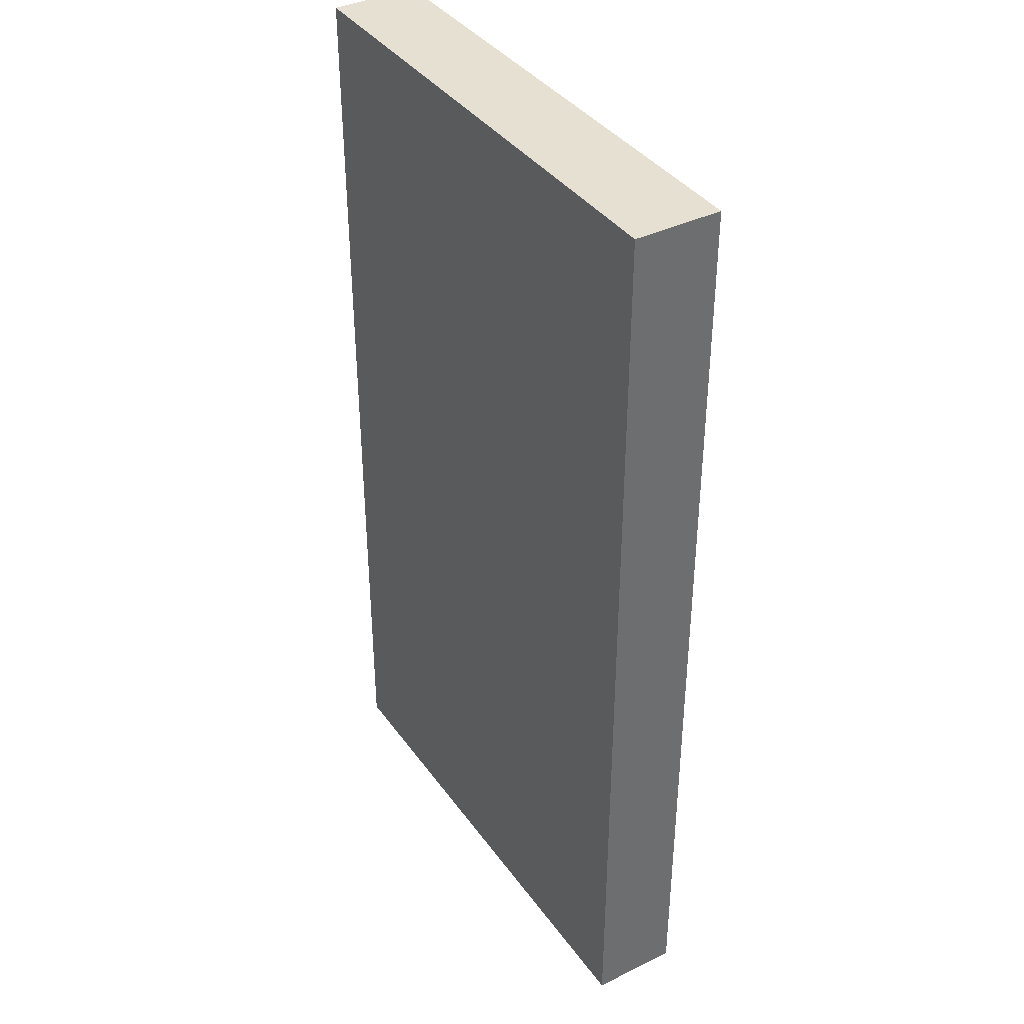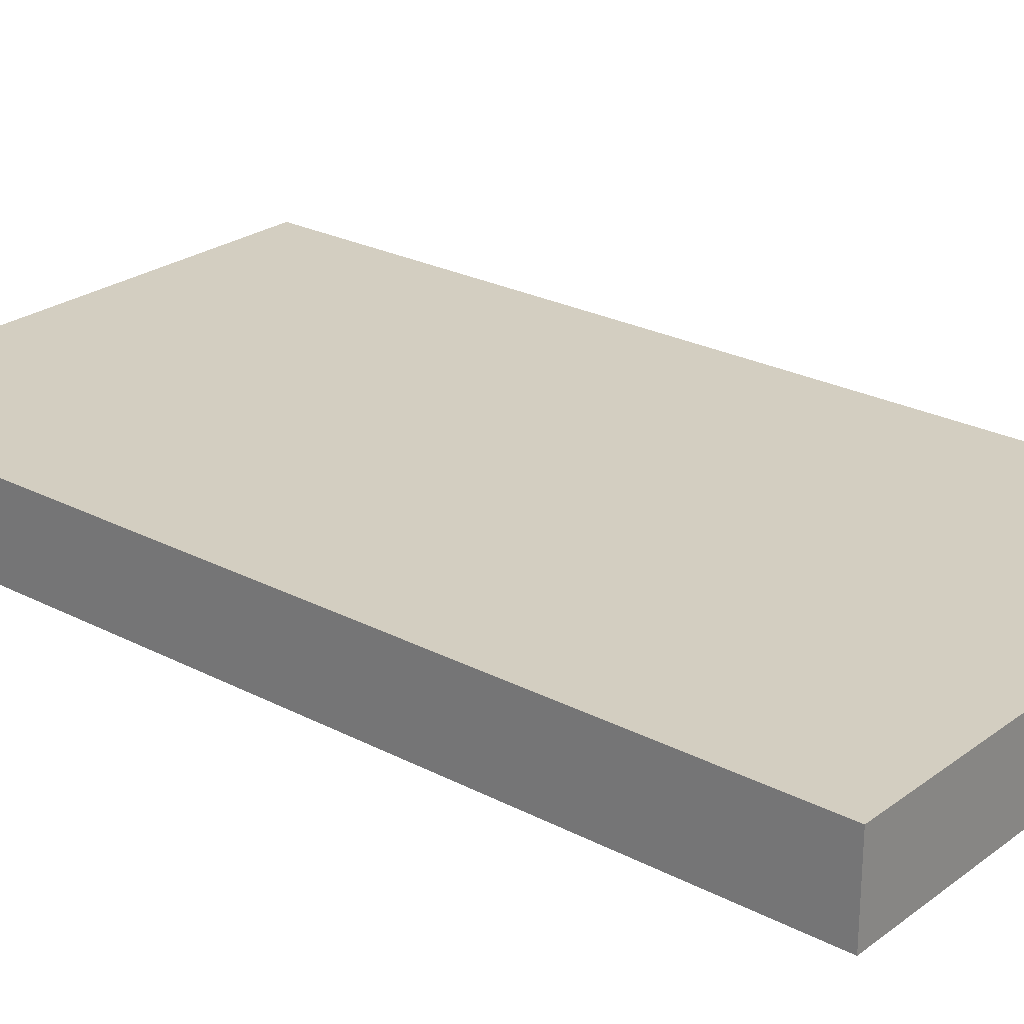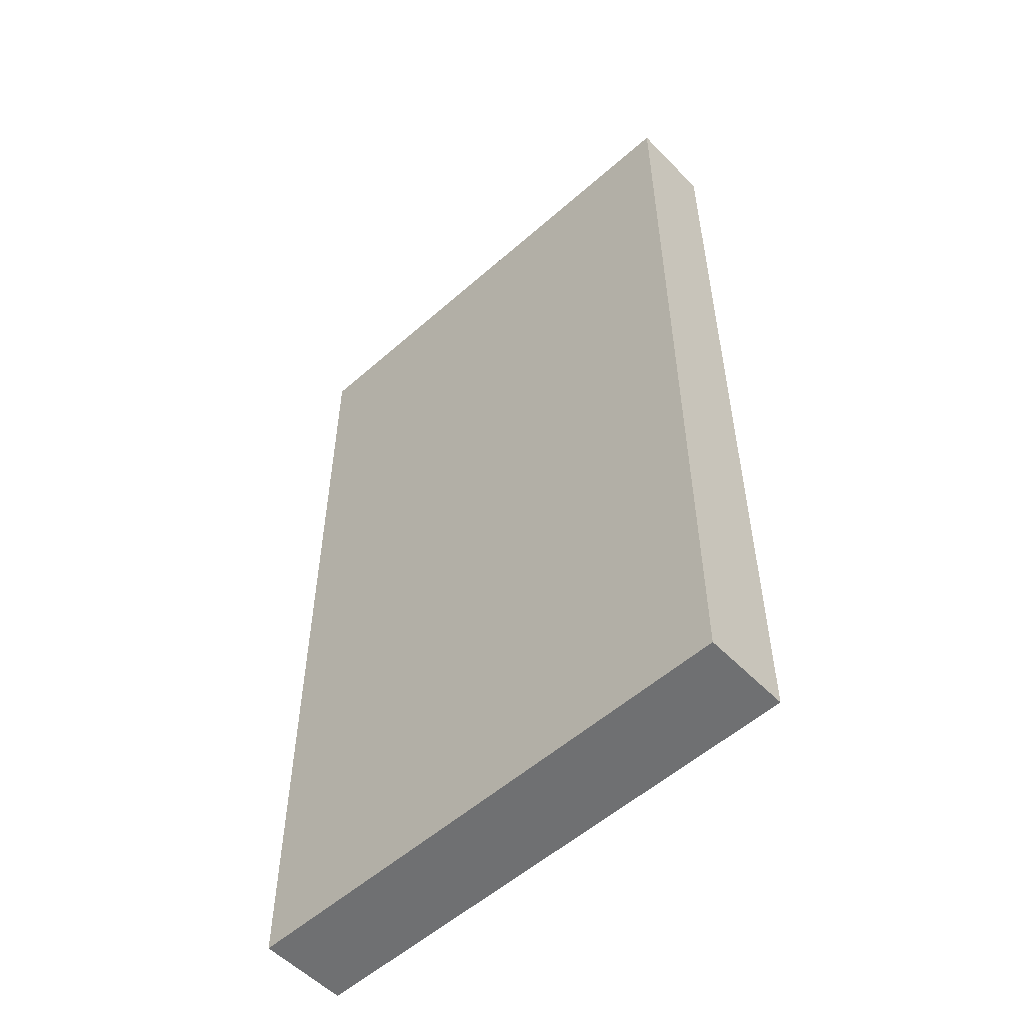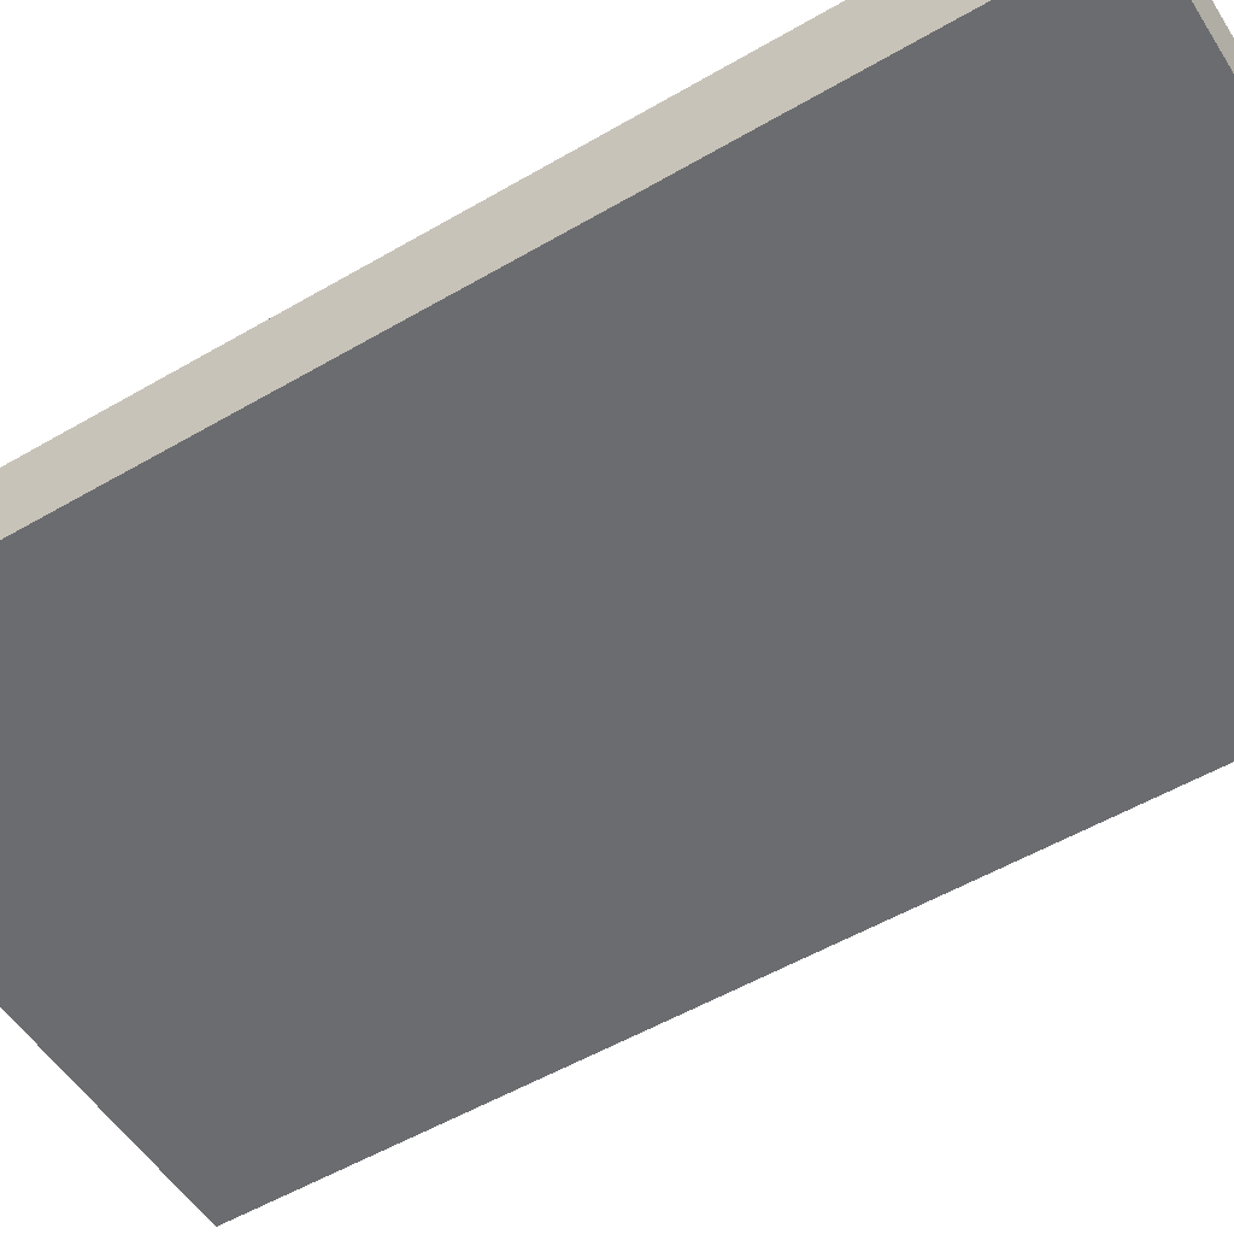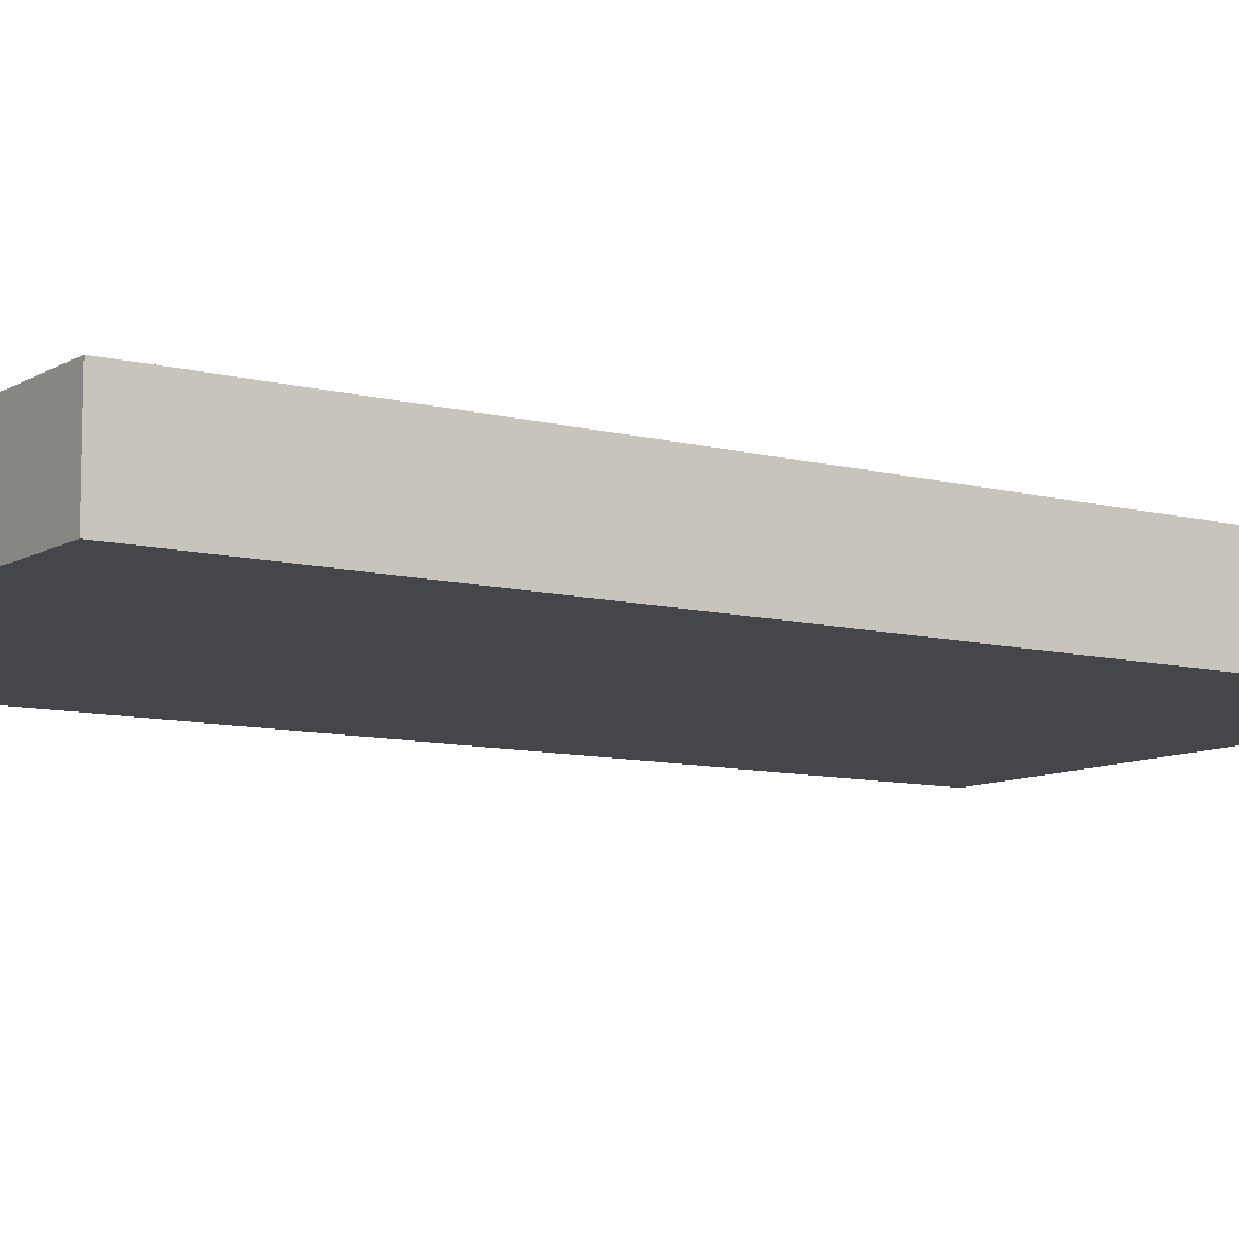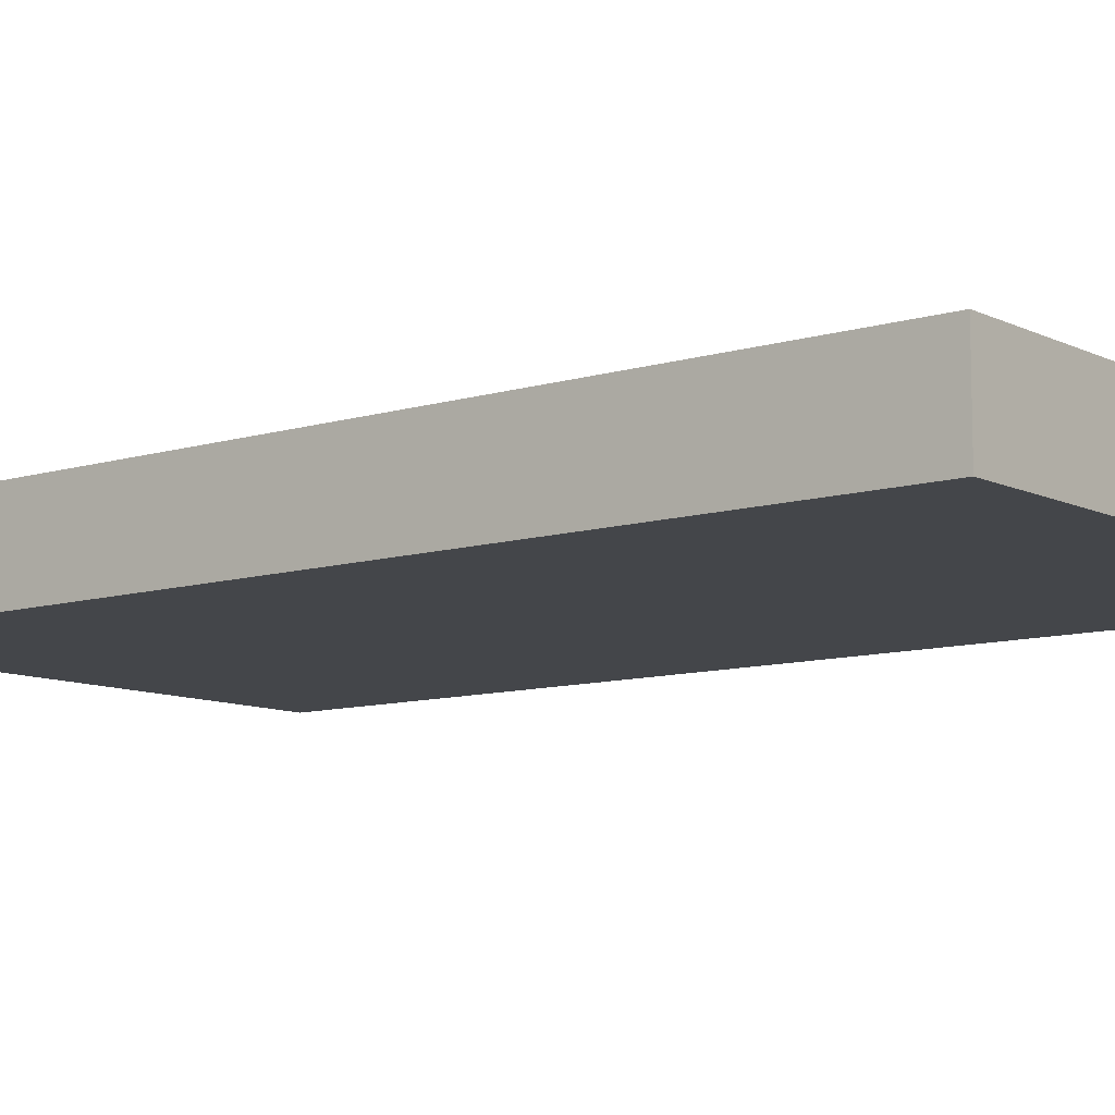
<metadata>
{"format":"obj","ext":"obj","renderer":"f3d","projection":"perspective","resolution":1024,"background":"white","views":[{"elev":38.5,"azim":-121.7,"up":"+Z"},{"elev":24.9,"azim":-49.8,"up":"+Y"},{"elev":-54.8,"azim":-137.0,"up":"+Z"},{"elev":-53.7,"azim":-58.1,"up":"+Y"},{"elev":-9.5,"azim":-124.3,"up":"+Y"},{"elev":-9.6,"azim":-51.3,"up":"+Y"}]}
</metadata>
<code>
v -7.5 0 -7.5
v -7.5 0 3.5
v -7.5 1 3.5
v -7.5 1 -7.5
v -1.5 0 -7.5
v -7.5 0 -7.5
v -7.5 1 -7.5
v -1.5 1 -7.5
v -1.5 0 3.5
v -1.5 0 -7.5
v -1.5 1 -7.5
v -1.5 1 3.5
v -7.5 0 3.5
v -1.5 0 3.5
v -1.5 1 3.5
v -7.5 1 3.5
v -7.5 1 3.5
v -1.5 1 3.5
v -1.5 1 -7.5
v -7.5 1 -7.5
v -1.5 0 3.5
v -7.5 0 3.5
v -7.5 0 -7.5
v -1.5 0 -7.5
g 70af6dbe-e317-11ea-aac9-54bf646e7e1f
f 1 2 4
f 4 2 3
g 70afbbd2-e317-11ea-8ae6-54bf646e7e1f
f 5 6 8
f 8 6 7
g 70b00a1c-e317-11ea-bcd4-54bf646e7e1f
f 9 10 12
f 12 10 11
g 70b05814-e317-11ea-9e4c-54bf646e7e1f
f 13 14 16
f 16 14 15
g 70b0a630-e317-11ea-b094-54bf646e7e1f
f 18 19 17
f 17 19 20
g 70b0f462-e317-11ea-9a5d-54bf646e7e1f
f 21 22 24
f 24 22 23

</code>
